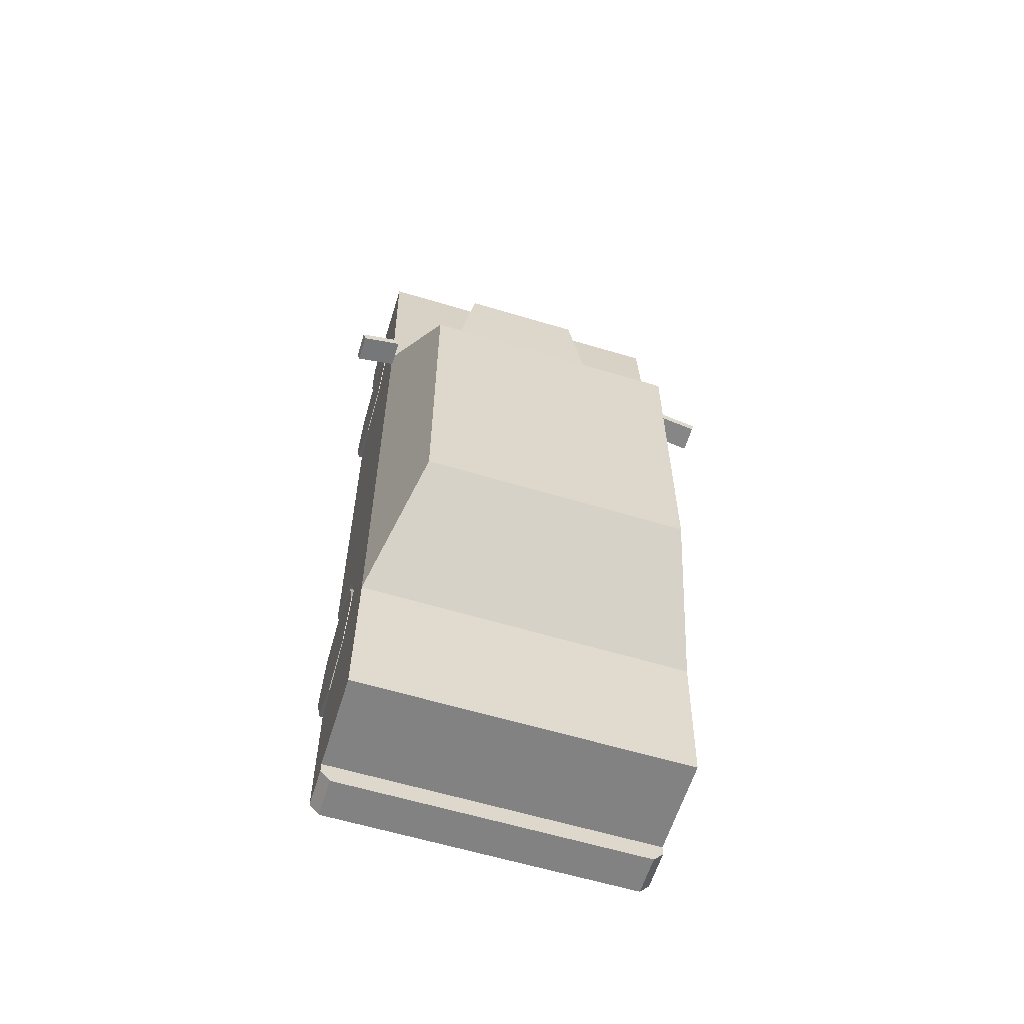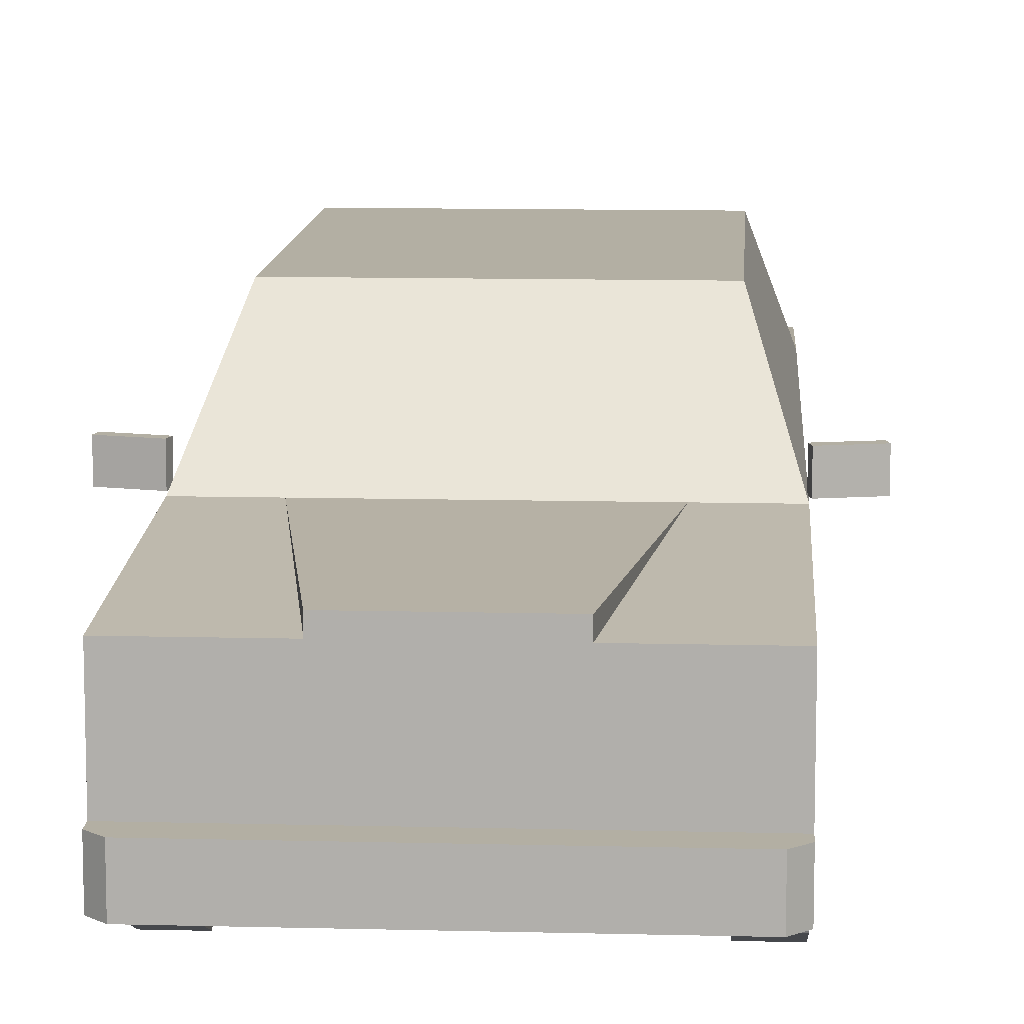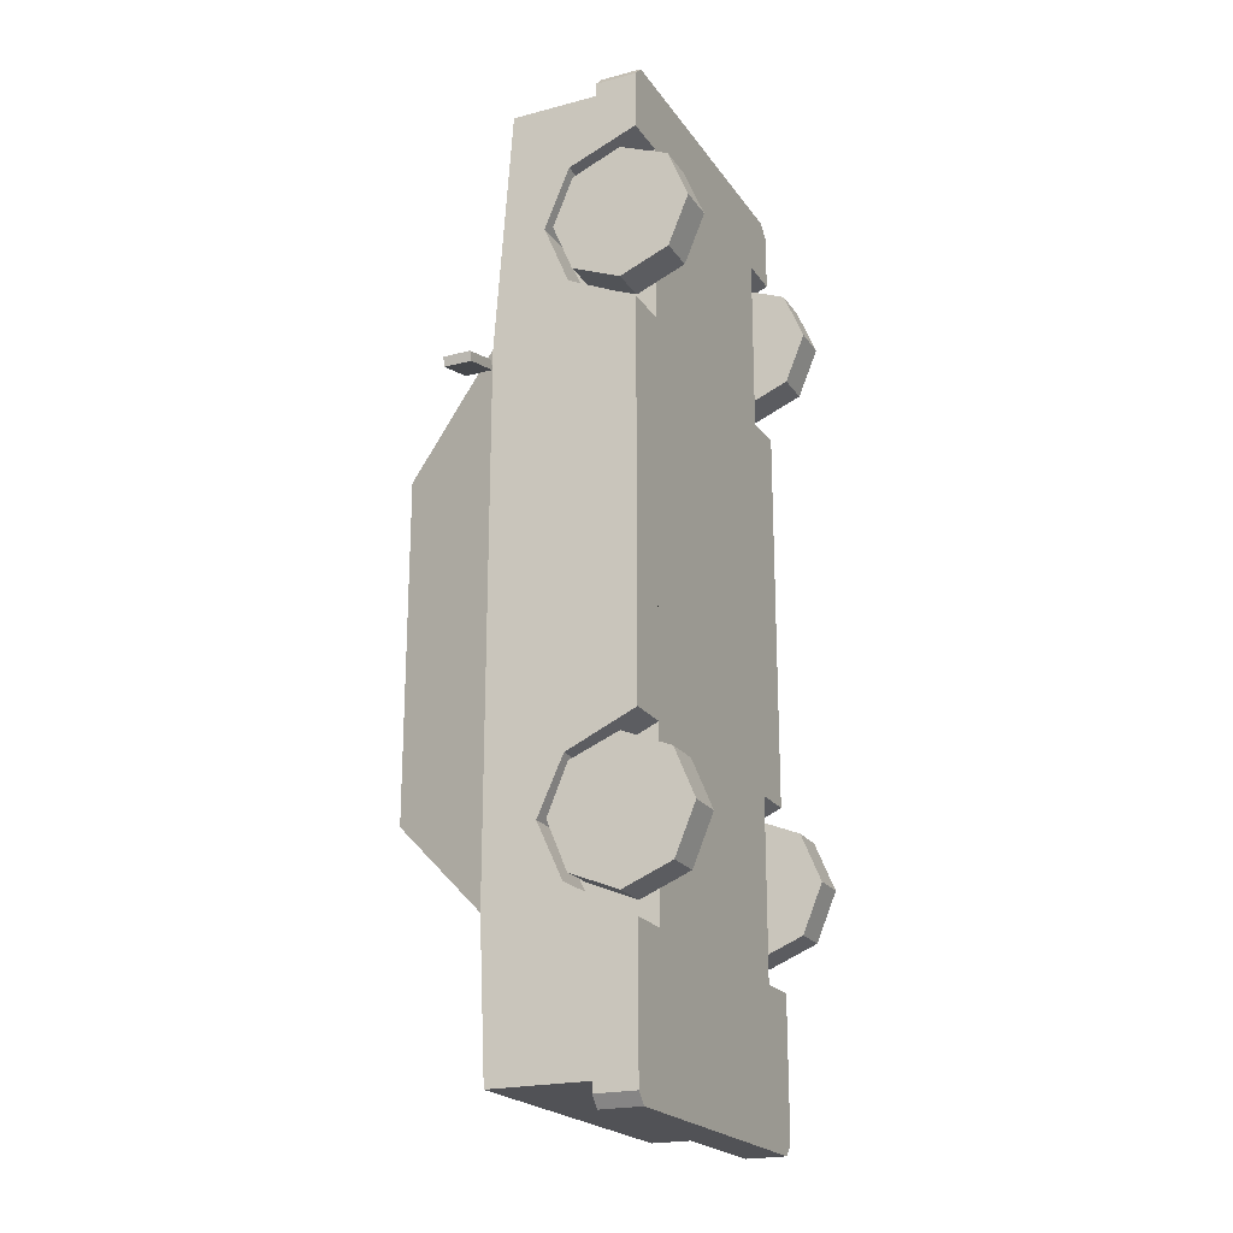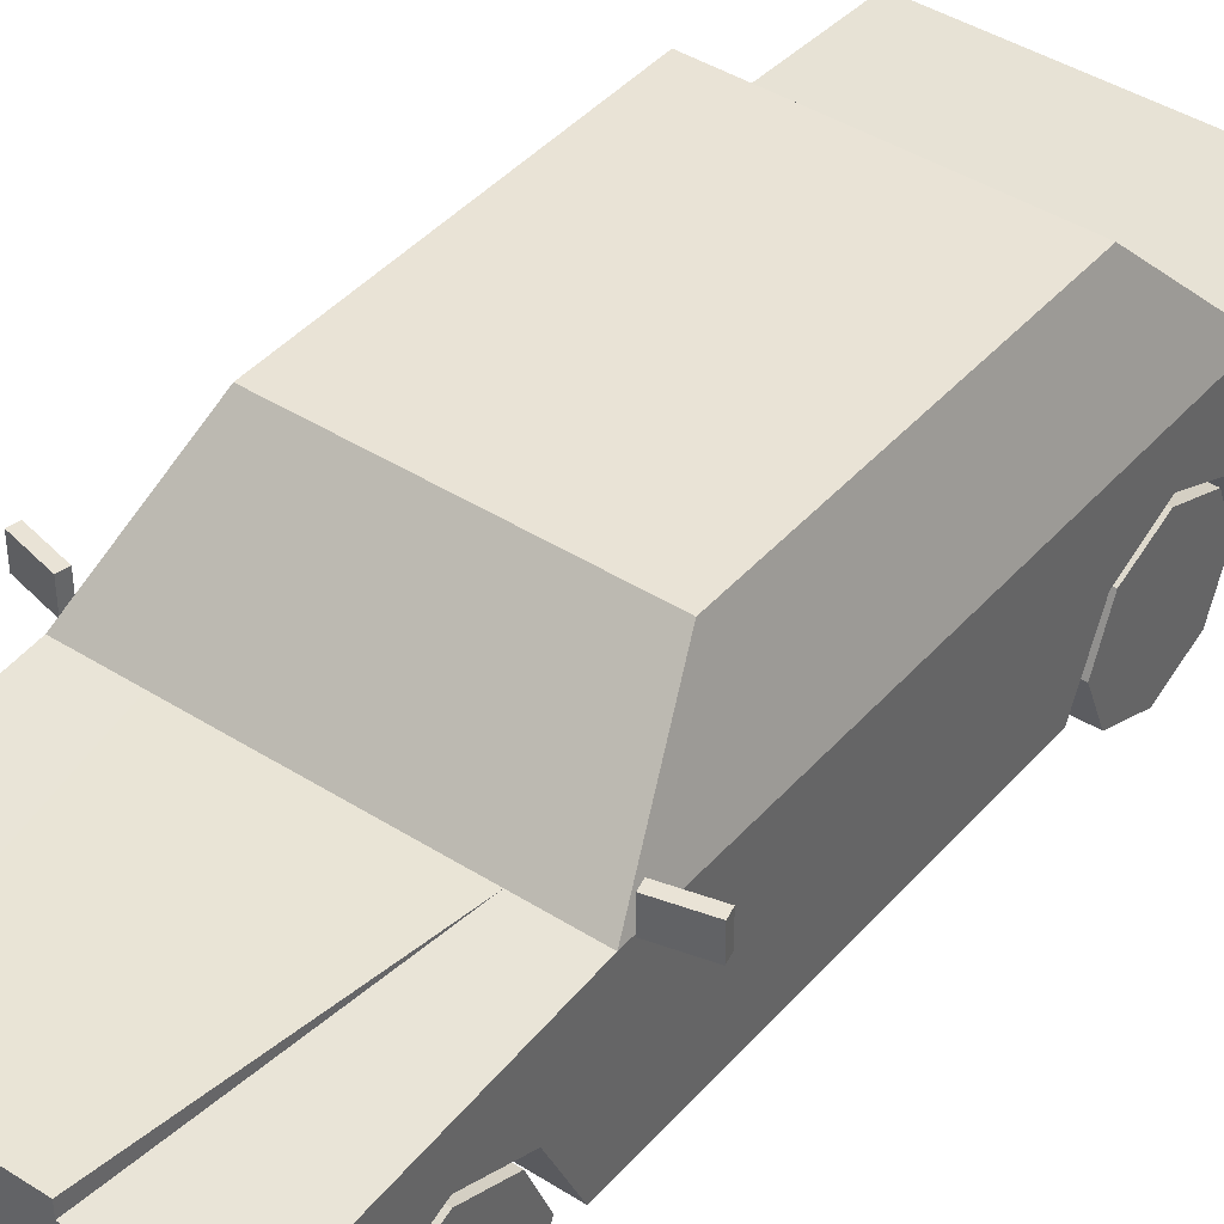
<metadata>
{"format":"obj","ext":"obj","renderer":"f3d","projection":"perspective","resolution":1024,"background":"white","views":[{"elev":-60.7,"azim":162.9,"up":"+Z"},{"elev":11.1,"azim":3.6,"up":"+Y"},{"elev":-21.3,"azim":-64.9,"up":"+Z"},{"elev":42.0,"azim":37.4,"up":"+Y"}]}
</metadata>
<code>
o Sedan_02_Yellow
v 0.2736 0.2686 0.9304
v 0.2736 0.3244 0.7957
v 0.2736 0.2686 0.661
v 0.2736 0.2686 -0.3567
v 0.2736 0.3257 -0.4827
v 0.2736 0.2686 -0.6075
v 0.3719 0.4019 1.09
v 0.3719 0.4256 -0.9792
v 0.3417 0.4576 0.522
v 0.2757 0.6512 0.3295
v 0.2758 0.6507 -0.4514
v 0.3374 0.4701 -0.6215
v 0.1468 0.4019 1.09
v 0.1468 0.4317 1.09
v 0.3719 0.2066 1.09
v 0.3437 0.2066 1.148
v 0.3719 0.2066 1.12
v 0.3719 0.1153 1.12
v 0.3437 0.1153 1.148
v 0.1568 0.3662 1.09
v 0.1178 0.2372 1.09
v 0.3719 0.3571 1.09
v 0.3719 0.2616 1.09
v 0.1713 0.3571 1.09
v 0.1713 0.2616 1.09
v 0.3469 0.3571 1.09
v 0.3469 0.2616 1.09
v 0.3719 0.2066 -0.9792
v 0.3719 0.1153 -0.6896
v 0.3719 0.2686 -0.6075
v 0.2736 0.1153 -0.6896
v 0.3719 0.3257 -0.4827
v 0.3719 0.2686 -0.3567
v 0.2736 0.1153 -0.2867
v 0.3719 0.1153 -0.2867
v 0.3719 0.1153 0.5884
v 0.3719 0.2686 0.661
v 0.2736 0.1153 0.5884
v 0.3719 0.3244 0.7957
v 0.3719 0.2686 0.9304
v 0.2736 0.1153 0.992
v 0.3719 0.1153 0.992
v 0.3642 0.4632 0.03246
v 0.3021 0.6455 0.03246
v 0.3642 0.4632 -0.4284
v 0.3021 0.6455 -0.2618
v 0.3719 0.2737 -0.9792
v 0.3719 0.3576 -0.9792
v 0.1861 0.3576 -0.9792
v 0.1861 0.2737 -0.9792
v 0.06658 0.3543 -0.9792
v 0.06658 0.2826 -0.9792
v 0.3413 0.2737 -0.9792
v 0.3413 0.3576 -0.9792
v 0.3497 0.1153 -1.027
v 0.3719 0.1153 -1.002
v 0.3719 0.2066 -1.002
v 0.3497 0.2066 -1.027
v 0.3021 0.6455 0.3025
v 0.3642 0.4632 0.4837
v 0.2329 0.4407 0.5388
v 0.2944 0.6681 0.3128
v 0.3719 0.4407 0.5388
v 0.3021 0.6455 -0.001592
v 0.3642 0.4632 -0.001592
v 0.2944 0.6681 0.01544
v 0.3719 0.4407 0.01544
v 0.3719 0.4407 -0.4804
v 0.3719 0.4407 -0.6491
v 0.2944 0.6681 -0.4351
v 0.06351 0.1926 1.148
v 0.06351 0.1294 1.148
v 0.02045 0.3149 1.09
v 0.02045 0.2969 1.09
v -0.2736 0.2686 0.9304
v -0.2736 0.3244 0.7957
v -0.2736 0.2686 0.661
v -0.2736 0.2686 -0.3567
v -0.2736 0.3257 -0.4827
v -0.2736 0.2686 -0.6075
v -0.3719 0.4019 1.09
v -0.3719 0.4256 -0.9792
v -0.3417 0.4576 0.522
v -0.2757 0.6512 0.3295
v -0.2758 0.6507 -0.4514
v -0.3374 0.4701 -0.6215
v 0 0.4019 1.09
v 0 0.4256 -0.9792
v 0 0.6681 0.3128
v 0 0.6681 -0.4351
v -0.1468 0.4019 1.09
v -0.1468 0.4317 1.09
v 0 0.2066 1.09
v -0.3719 0.2066 1.09
v 0 0.2066 1.148
v 0 0.1153 1.148
v -0.3437 0.2066 1.148
v -0.3719 0.2066 1.12
v -0.3719 0.1153 1.12
v -0.3437 0.1153 1.148
v 0 0.3662 1.09
v 0 0.2372 1.09
v -0.1568 0.3662 1.09
v -0.1178 0.2372 1.09
v -0.3719 0.3571 1.09
v -0.3719 0.2616 1.09
v -0.1713 0.3571 1.09
v -0.1713 0.2616 1.09
v -0.3469 0.3571 1.09
v -0.3469 0.2616 1.09
v 0 0.2066 -0.9792
v -0.3719 0.2066 -0.9792
v -0.3719 0.1153 -0.6896
v -0.3719 0.2686 -0.6075
v -0.2736 0.1153 -0.6896
v -0.3719 0.3257 -0.4827
v -0.3719 0.2686 -0.3567
v -0.2736 0.1153 -0.2867
v -0.3719 0.1153 -0.2867
v -0.3719 0.1153 0.5884
v -0.3719 0.2686 0.661
v -0.2736 0.1153 0.5884
v -0.3719 0.3244 0.7957
v -0.3719 0.2686 0.9304
v -0.2736 0.1153 0.992
v -0.3719 0.1153 0.992
v -0.3642 0.4632 0.03246
v -0.3021 0.6455 0.03246
v -0.3642 0.4632 -0.4284
v -0.3021 0.6455 -0.2618
v -0.3719 0.2737 -0.9792
v -0.3719 0.3576 -0.9792
v -0.1861 0.3576 -0.9792
v -0.1861 0.2737 -0.9792
v 0 0.2826 -0.9792
v 0 0.3543 -0.9792
v -0.06658 0.3543 -0.9792
v -0.06658 0.2826 -0.9792
v -0.3413 0.2737 -0.9792
v -0.3413 0.3576 -0.9792
v -0.3497 0.1153 -1.027
v -0.3719 0.1153 -1.002
v -0.3719 0.2066 -1.002
v -0.3497 0.2066 -1.027
v -0.3021 0.6455 0.3025
v -0.3642 0.4632 0.4837
v 0 0.6512 0.3295
v -0.2329 0.4407 0.5388
v -0.2944 0.6681 0.3128
v -0.3719 0.4407 0.5388
v -0.3021 0.6455 -0.001592
v -0.3642 0.4632 -0.001592
v -0.2944 0.6681 -0.2727
v -0.2944 0.6681 0.01544
v -0.3719 0.4407 0.01544
v -0.3719 0.4407 -0.6491
v -0.2944 0.6681 -0.4351
v 0 0.6507 -0.4514
v 0 0.1926 1.148
v 0 0.1294 1.148
v -0.06351 0.1926 1.148
v -0.06351 0.1294 1.148
v 0 0.3286 1.09
v 0 0.2832 1.09
v -0.02045 0.3149 1.09
v -0.02045 0.2969 1.09
v 0.3754 0.442 0.5141
v 0.3754 0.504 0.5141
v 0.3703 0.442 0.4932
v 0.3703 0.504 0.4932
v 0.4656 0.442 0.4922
v 0.4656 0.504 0.4922
v 0.4606 0.442 0.4714
v 0.4606 0.504 0.4714
v -0.3754 0.442 0.5141
v -0.3754 0.504 0.5141
v -0.3703 0.442 0.4932
v -0.3703 0.504 0.4932
v -0.4656 0.442 0.4922
v -0.4656 0.504 0.4922
v -0.4606 0.442 0.4714
v -0.4606 0.504 0.4714
f 2 40 1
f 3 39 2
f 3 36 37
f 5 33 4
f 5 30 32
f 31 30 6
f 59 43 44
f 9 147 84
f 157 85 156
f 50 51 88
f 7 61 13
f 13 61 14
f 138 136 52
f 161 160 71
f 19 17 16
f 19 16 72
f 21 73 74
f 26 23 22
f 27 24 25
f 96 125 118
f 3 1 41
f 20 21 24
f 6 4 34
f 4 35 34
f 141 58 55
f 41 40 42
f 65 46 64
f 69 88 82
f 53 48 47
f 89 90 153
f 53 49 54
f 58 56 55
f 83 149 150
f 46 70 64
f 60 67 43
f 44 66 62
f 123 94 105
f 165 164 73
f 14 148 92
f 124 76 75
f 76 121 77
f 77 120 122
f 117 79 78
f 79 114 80
f 114 115 80
f 145 127 146
f 32 30 48
f 137 138 134
f 81 148 150
f 91 92 148
f 103 109 107
f 98 100 97
f 100 161 97
f 165 101 104
f 106 109 105
f 110 107 109
f 80 118 78
f 11 70 69
f 119 78 118
f 158 12 86
f 95 17 93
f 76 122 125
f 126 75 125
f 130 152 151
f 10 63 62
f 132 139 131
f 140 134 139
f 142 144 141
f 144 111 57
f 155 146 127
f 151 153 130
f 128 149 154
f 168 169 167
f 170 173 169
f 174 171 173
f 172 167 171
f 173 167 169
f 174 168 172
f 177 176 175
f 181 178 177
f 179 182 181
f 175 180 179
f 175 181 177
f 182 176 178
f 2 39 40
f 3 37 39
f 3 38 36
f 5 32 33
f 5 6 30
f 31 29 30
f 59 60 43
f 84 83 9
f 9 10 147
f 157 90 158
f 85 86 156
f 157 158 85
f 88 8 48
f 88 48 54
f 51 136 88
f 111 135 52
f 28 111 52
f 53 47 28
f 50 53 28
f 88 54 49
f 50 28 52
f 88 49 50
f 50 52 51
f 7 63 61
f 52 135 138
f 138 137 136
f 136 51 52
f 71 159 161
f 161 162 160
f 160 72 71
f 19 18 17
f 16 95 159
f 16 159 71
f 160 96 19
f 16 71 72
f 72 160 19
f 164 102 21
f 21 20 101
f 101 163 73
f 74 164 21
f 21 101 73
f 26 27 23
f 27 26 24
f 141 55 56
f 56 29 31
f 34 35 36
f 141 56 31
f 34 36 38
f 141 31 34
f 113 142 141
f 115 113 141
f 141 34 38
f 41 42 18
f 141 38 41
f 115 141 41
f 41 18 19
f 96 100 99
f 41 19 96
f 118 115 41
f 120 119 118
f 122 120 118
f 118 41 96
f 96 99 126
f 125 122 118
f 96 126 125
f 41 38 3
f 3 2 1
f 13 14 92
f 92 91 87
f 87 101 20
f 21 102 93
f 21 93 15
f 15 23 27
f 15 27 25
f 13 92 87
f 22 7 13
f 26 22 13
f 13 87 20
f 21 15 25
f 24 26 13
f 21 25 24
f 24 13 20
f 34 31 6
f 6 5 4
f 4 33 35
f 141 144 58
f 41 1 40
f 65 45 46
f 82 156 69
f 69 8 88
f 53 54 48
f 154 149 89
f 89 62 66
f 66 70 90
f 90 157 153
f 153 154 89
f 89 66 90
f 53 50 49
f 58 57 56
f 150 148 61
f 61 63 9
f 61 9 83
f 147 89 149
f 84 147 149
f 150 61 83
f 83 84 149
f 46 45 68
f 68 69 70
f 70 66 64
f 46 68 70
f 60 63 67
f 44 43 67
f 67 68 45
f 65 64 66
f 67 45 65
f 44 67 65
f 62 63 60
f 62 60 59
f 44 65 66
f 62 59 44
f 155 156 82
f 132 131 112
f 155 82 132
f 81 150 155
f 94 106 105
f 105 81 155
f 112 143 142
f 142 113 114
f 142 114 116
f 112 142 116
f 117 119 120
f 132 112 116
f 116 117 120
f 116 120 121
f 155 132 116
f 99 98 94
f 124 126 99
f 116 121 123
f 124 99 94
f 155 116 123
f 123 124 94
f 105 155 123
f 73 163 165
f 165 166 164
f 164 74 73
f 14 61 148
f 124 123 76
f 76 123 121
f 77 121 120
f 117 116 79
f 79 116 114
f 114 113 115
f 145 128 127
f 17 18 42
f 15 17 42
f 7 22 23
f 23 15 42
f 23 42 40
f 63 7 23
f 68 67 63
f 8 69 68
f 28 47 48
f 48 8 68
f 63 23 40
f 63 40 39
f 48 68 63
f 56 57 28
f 48 63 39
f 37 36 35
f 48 39 37
f 29 56 28
f 37 35 33
f 37 33 32
f 29 28 48
f 30 29 48
f 48 37 32
f 132 82 88
f 88 136 137
f 138 135 111
f 138 111 112
f 112 131 139
f 112 139 134
f 140 132 88
f 133 140 88
f 133 88 137
f 138 112 134
f 134 133 137
f 81 91 148
f 94 93 102
f 94 102 104
f 110 106 94
f 108 110 94
f 103 101 87
f 91 81 105
f 103 87 91
f 108 94 104
f 107 108 104
f 103 91 105
f 107 104 103
f 103 105 109
f 98 99 100
f 100 96 160
f 100 160 162
f 159 95 97
f 100 162 161
f 161 159 97
f 104 102 164
f 104 164 166
f 101 103 104
f 165 163 101
f 104 166 165
f 106 110 109
f 110 108 107
f 78 79 80
f 80 115 118
f 11 158 90
f 69 156 86
f 69 86 12
f 11 90 70
f 69 12 11
f 119 117 78
f 86 85 158
f 158 11 12
f 93 94 98
f 98 97 95
f 95 16 17
f 17 15 93
f 93 98 95
f 125 75 76
f 76 77 122
f 126 124 75
f 130 129 152
f 89 147 10
f 10 9 63
f 62 89 10
f 132 140 139
f 140 133 134
f 142 143 144
f 57 58 144
f 144 143 112
f 111 28 57
f 144 112 111
f 155 150 146
f 151 154 153
f 156 155 127
f 153 157 156
f 129 130 153
f 154 151 152
f 129 153 156
f 152 129 156
f 145 146 150
f 152 156 127
f 152 127 128
f 145 150 149
f 154 152 128
f 128 145 149
f 168 170 169
f 170 174 173
f 174 172 171
f 172 168 167
f 173 171 167
f 174 170 168
f 177 178 176
f 181 182 178
f 179 180 182
f 175 176 180
f 175 179 181
f 182 180 176
o Wheel_FL
v 0.2888 0.1513 0.7957
v 0.3719 0.1513 0.7957
v 0.2888 0.1513 0.6422
v 0.3719 0.1513 0.6422
v 0.2888 0.04274 0.6872
v 0.3719 0.04274 0.6872
v 0.2888 -0.00222 0.7957
v 0.3719 -0.00222 0.7957
v 0.2888 0.04274 0.9043
v 0.3719 0.04274 0.9043
v 0.2888 0.1513 0.9492
v 0.3719 0.1513 0.9492
v 0.2888 0.2598 0.9043
v 0.3719 0.2598 0.9043
v 0.2888 0.3048 0.7957
v 0.3719 0.3048 0.7957
v 0.2888 0.2598 0.6872
v 0.3719 0.2598 0.6872
v 0.3719 0.08043 0.7248
v 0.3719 0.1513 0.6955
v 0.3719 0.05108 0.7957
v 0.3719 0.08043 0.8666
v 0.3719 0.1513 0.8959
v 0.3719 0.2221 0.8666
v 0.3719 0.2515 0.7957
v 0.3719 0.2221 0.7248
f 183 185 187
f 184 201 202
f 186 187 185
f 183 187 189
f 184 203 201
f 188 189 187
f 183 189 191
f 184 204 203
f 190 191 189
f 183 191 193
f 184 205 204
f 191 194 193
f 183 193 195
f 184 206 205
f 194 195 193
f 183 195 197
f 184 207 206
f 195 198 197
f 183 197 199
f 184 208 207
f 198 199 197
f 183 199 185
f 184 202 208
f 200 185 199
f 201 186 202
f 201 190 188
f 204 190 203
f 204 194 192
f 206 194 205
f 207 196 206
f 207 200 198
f 208 186 200
f 186 188 187
f 188 190 189
f 190 192 191
f 191 192 194
f 194 196 195
f 195 196 198
f 198 200 199
f 200 186 185
f 201 188 186
f 201 203 190
f 204 192 190
f 204 205 194
f 206 196 194
f 207 198 196
f 207 208 200
f 208 202 186
o Wheel_RL
v 0.2888 0.1513 -0.4827
v 0.3719 0.1513 -0.4827
v 0.2888 0.1513 -0.6362
v 0.3719 0.1513 -0.6362
v 0.2888 0.04274 -0.5912
v 0.3719 0.04274 -0.5912
v 0.2888 -0.00222 -0.4827
v 0.3719 -0.00222 -0.4827
v 0.2888 0.04274 -0.3742
v 0.3719 0.04274 -0.3742
v 0.2888 0.1513 -0.3292
v 0.3719 0.1513 -0.3292
v 0.2888 0.2598 -0.3742
v 0.3719 0.2598 -0.3742
v 0.2888 0.3048 -0.4827
v 0.3719 0.3048 -0.4827
v 0.2888 0.2598 -0.5912
v 0.3719 0.2598 -0.5912
v 0.3719 0.08043 -0.5536
v 0.3719 0.1513 -0.5829
v 0.3719 0.05108 -0.4827
v 0.3719 0.08043 -0.4118
v 0.3719 0.1513 -0.3825
v 0.3719 0.2221 -0.4118
v 0.3719 0.2515 -0.4827
v 0.3719 0.2221 -0.5536
f 209 211 213
f 210 227 228
f 212 213 211
f 209 213 215
f 210 229 227
f 214 215 213
f 209 215 217
f 210 230 229
f 216 217 215
f 209 217 219
f 210 231 230
f 217 220 219
f 209 219 221
f 210 232 231
f 219 222 221
f 209 221 223
f 210 233 232
f 222 223 221
f 209 223 225
f 210 234 233
f 224 225 223
f 209 225 211
f 210 228 234
f 226 211 225
f 227 212 228
f 227 216 214
f 229 218 216
f 230 220 218
f 231 222 220
f 233 222 232
f 234 224 233
f 228 226 234
f 212 214 213
f 214 216 215
f 216 218 217
f 217 218 220
f 219 220 222
f 222 224 223
f 224 226 225
f 226 212 211
f 227 214 212
f 227 229 216
f 229 230 218
f 230 231 220
f 231 232 222
f 233 224 222
f 234 226 224
f 228 212 226
o Wheel_FR
v -0.2888 0.1513 0.7957
v -0.3719 0.1513 0.7957
v -0.2888 0.1513 0.6422
v -0.3719 0.1513 0.6422
v -0.2888 0.04274 0.6872
v -0.3719 0.04274 0.6872
v -0.2888 -0.00222 0.7957
v -0.3719 -0.00222 0.7957
v -0.2888 0.04274 0.9043
v -0.3719 0.04274 0.9043
v -0.2888 0.1513 0.9492
v -0.3719 0.1513 0.9492
v -0.2888 0.2598 0.9043
v -0.3719 0.2598 0.9043
v -0.2888 0.3048 0.7957
v -0.3719 0.3048 0.7957
v -0.2888 0.2598 0.6872
v -0.3719 0.2598 0.6872
v -0.3719 0.08043 0.7248
v -0.3719 0.1513 0.6955
v -0.3719 0.05108 0.7957
v -0.3719 0.08043 0.8666
v -0.3719 0.1513 0.8959
v -0.3719 0.2221 0.8666
v -0.3719 0.2515 0.7957
v -0.3719 0.2221 0.7248
f 235 239 237
f 236 254 253
f 239 238 237
f 235 241 239
f 236 253 255
f 239 242 240
f 235 243 241
f 236 255 256
f 243 242 241
f 235 245 243
f 236 256 257
f 245 244 243
f 235 247 245
f 236 257 258
f 247 246 245
f 235 249 247
f 236 258 259
f 249 248 247
f 235 251 249
f 236 259 260
f 251 250 249
f 235 237 251
f 236 260 254
f 237 252 251
f 238 253 254
f 253 242 255
f 242 256 255
f 244 257 256
f 246 258 257
f 248 259 258
f 259 252 260
f 260 238 254
f 239 240 238
f 239 241 242
f 243 244 242
f 245 246 244
f 247 248 246
f 249 250 248
f 251 252 250
f 237 238 252
f 238 240 253
f 253 240 242
f 242 244 256
f 244 246 257
f 246 248 258
f 248 250 259
f 259 250 252
f 260 252 238
o Wheel_RR
v -0.2888 0.1513 -0.4827
v -0.3719 0.1513 -0.4827
v -0.2888 0.1513 -0.6362
v -0.3719 0.1513 -0.6362
v -0.2888 0.04274 -0.5912
v -0.3719 0.04274 -0.5912
v -0.2888 -0.00222 -0.4827
v -0.3719 -0.00222 -0.4827
v -0.2888 0.04274 -0.3742
v -0.3719 0.04274 -0.3742
v -0.2888 0.1513 -0.3292
v -0.3719 0.1513 -0.3292
v -0.2888 0.2598 -0.3742
v -0.3719 0.2598 -0.3742
v -0.2888 0.3048 -0.4827
v -0.3719 0.3048 -0.4827
v -0.2888 0.2598 -0.5912
v -0.3719 0.2598 -0.5912
v -0.3719 0.08043 -0.5536
v -0.3719 0.1513 -0.5829
v -0.3719 0.05108 -0.4827
v -0.3719 0.08043 -0.4118
v -0.3719 0.1513 -0.3825
v -0.3719 0.2221 -0.4118
v -0.3719 0.2515 -0.4827
v -0.3719 0.2221 -0.5536
f 261 265 263
f 262 280 279
f 265 264 263
f 261 267 265
f 262 279 281
f 265 268 266
f 261 269 267
f 262 281 282
f 269 268 267
f 261 271 269
f 262 282 283
f 271 270 269
f 261 273 271
f 262 283 284
f 273 272 271
f 261 275 273
f 262 284 285
f 275 274 273
f 261 277 275
f 262 285 286
f 277 276 275
f 261 263 277
f 262 286 280
f 277 264 278
f 264 279 280
f 279 268 281
f 281 270 282
f 270 283 282
f 272 284 283
f 274 285 284
f 276 286 285
f 278 280 286
f 265 266 264
f 265 267 268
f 269 270 268
f 271 272 270
f 273 274 272
f 275 276 274
f 277 278 276
f 277 263 264
f 264 266 279
f 279 266 268
f 281 268 270
f 270 272 283
f 272 274 284
f 274 276 285
f 276 278 286
f 278 264 280

</code>
